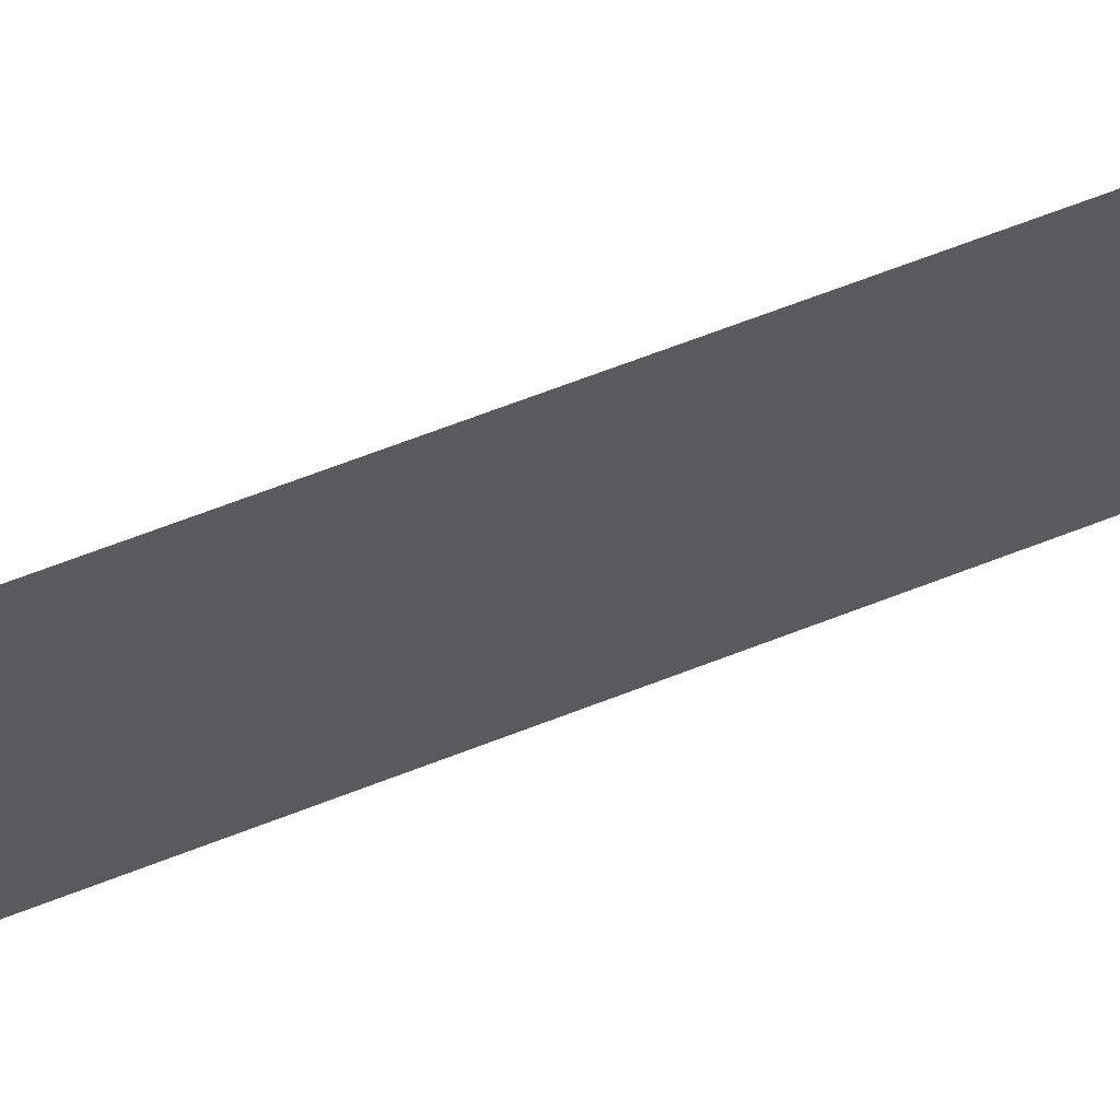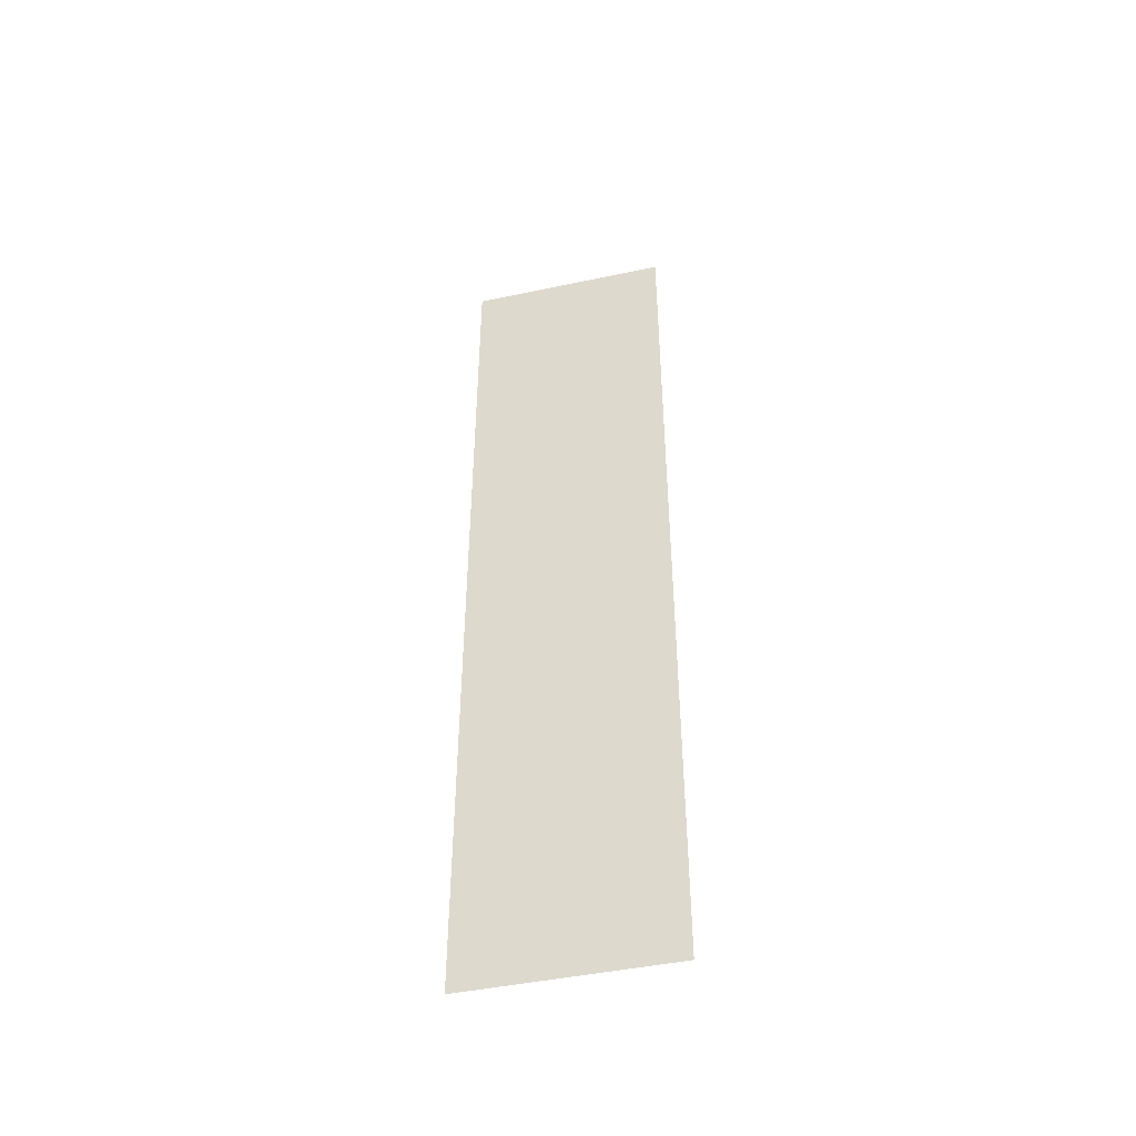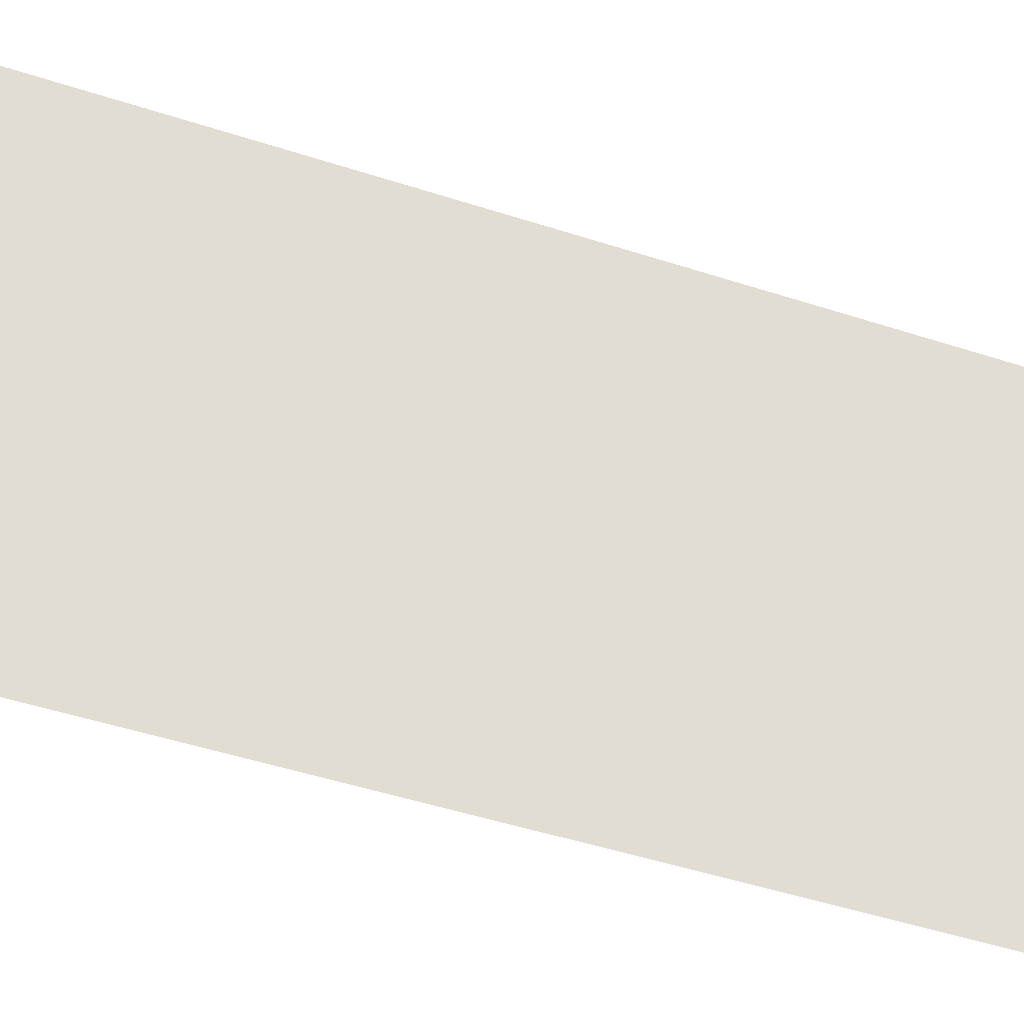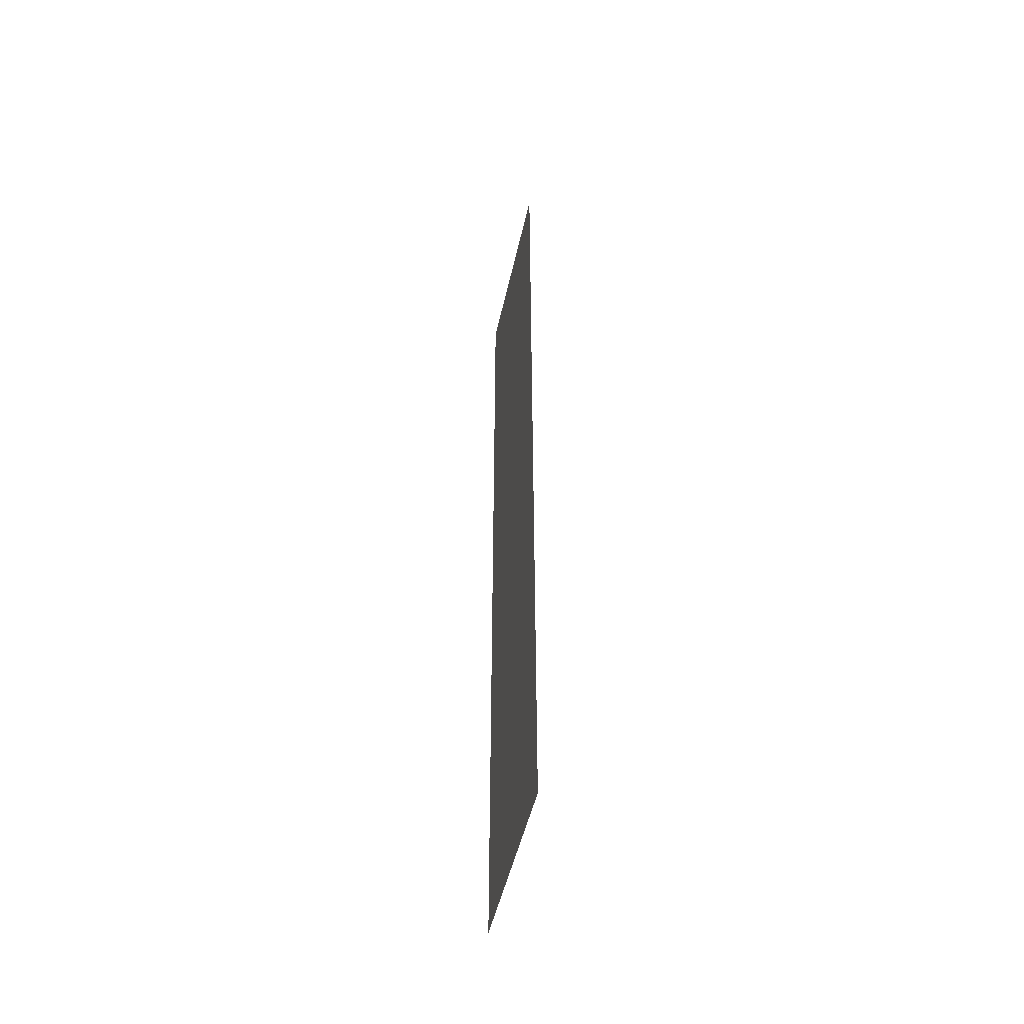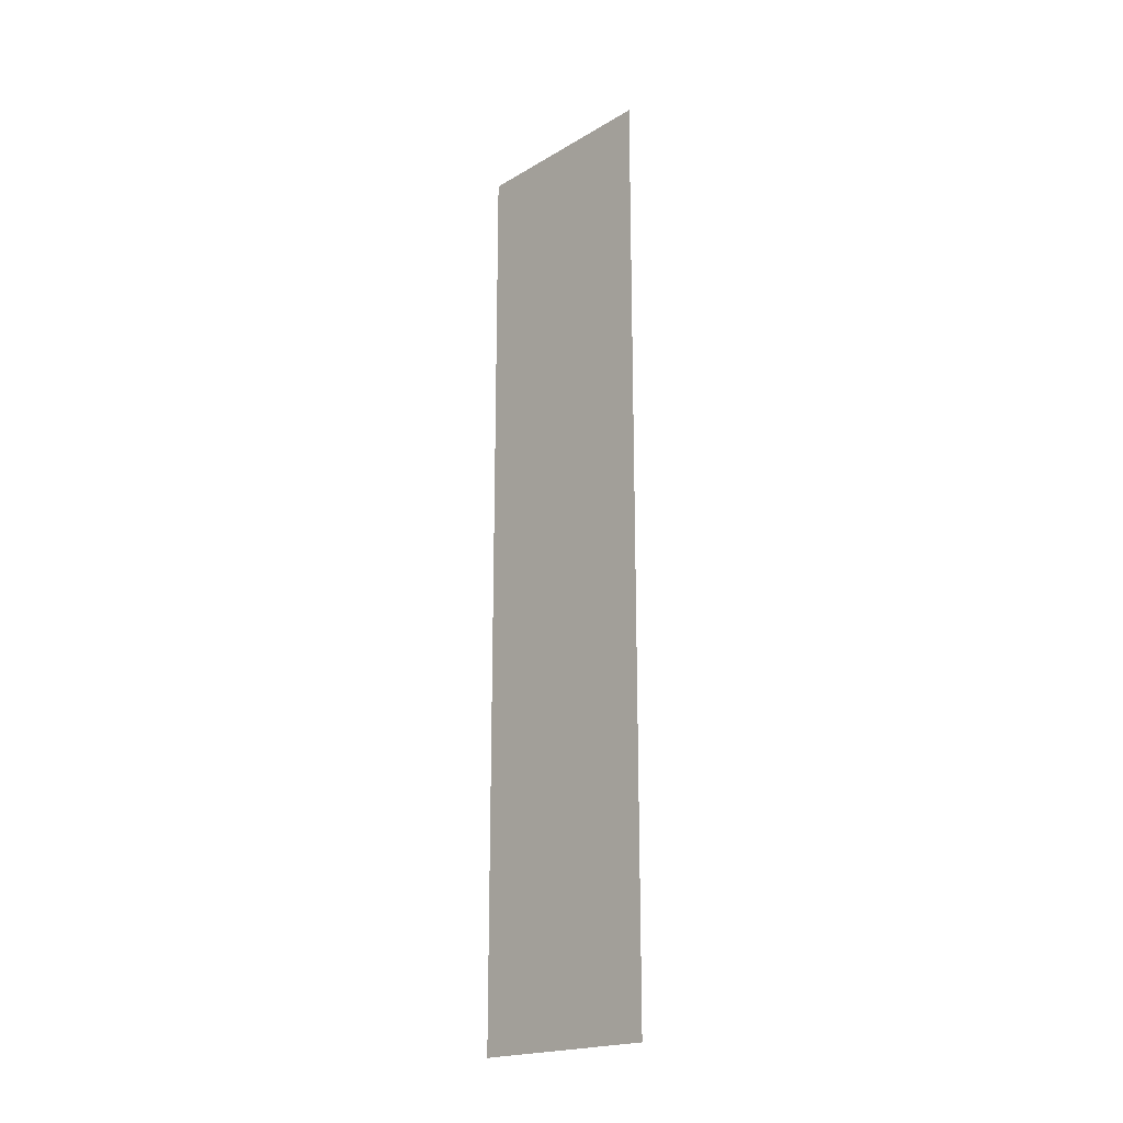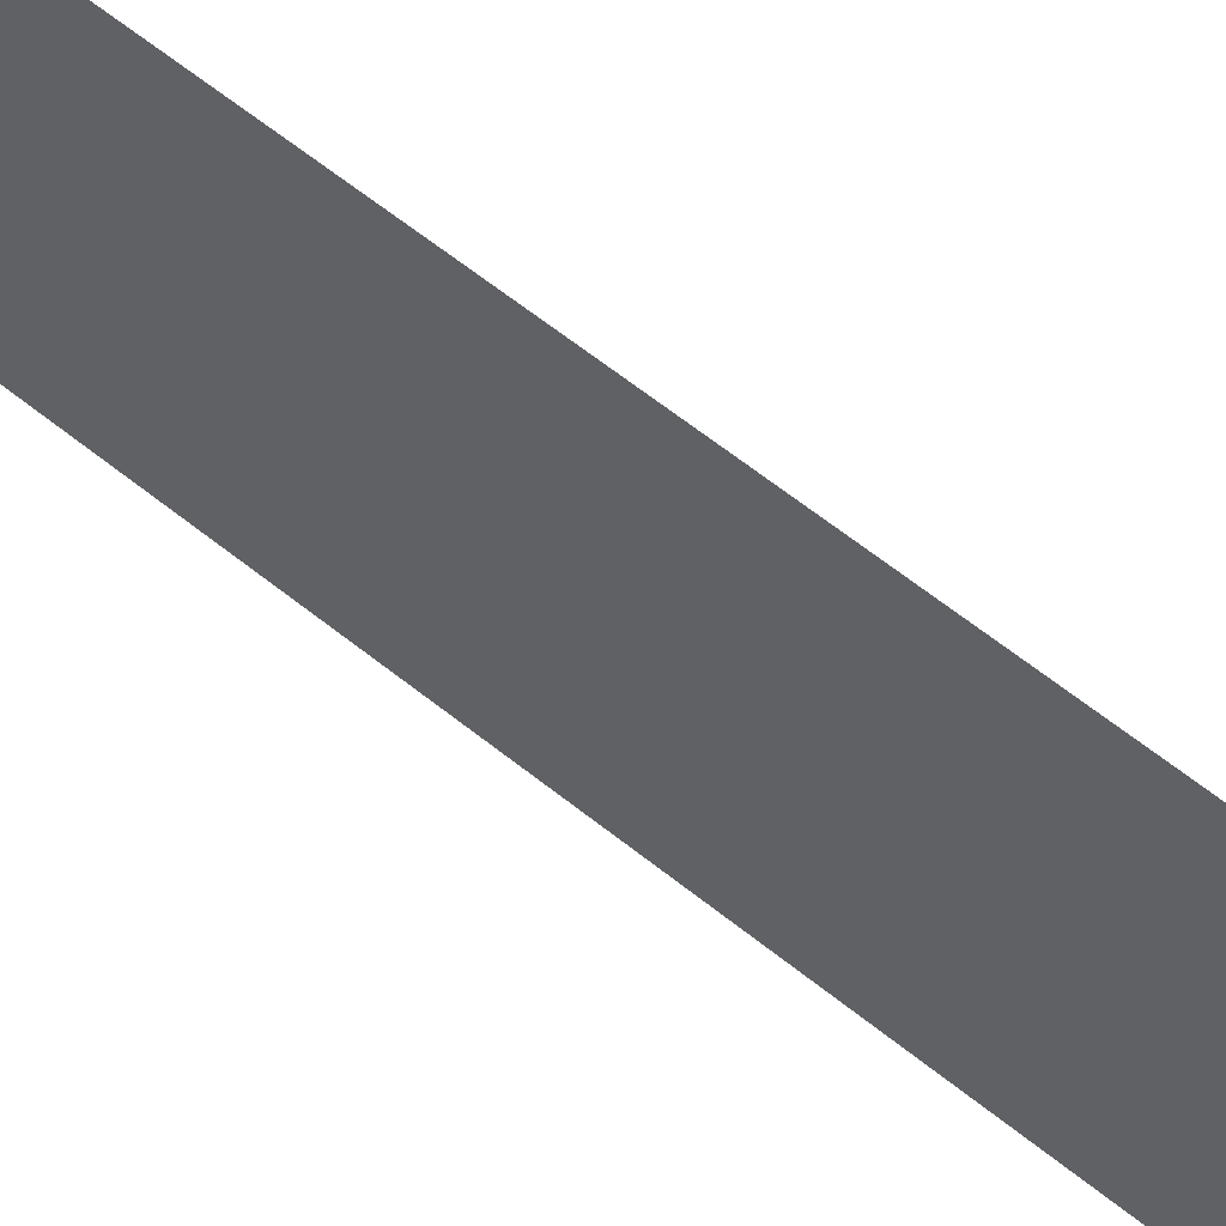
<metadata>
{"format":"obj","ext":"obj","renderer":"f3d","projection":"perspective","resolution":1024,"background":"white","views":[{"elev":64.7,"azim":68.4,"up":"+Z"},{"elev":-45.8,"azim":-76.3,"up":"+Y"},{"elev":-30.4,"azim":-118.3,"up":"+Z"},{"elev":-48.5,"azim":-12.2,"up":"+Y"},{"elev":-19.8,"azim":137.1,"up":"+Y"},{"elev":56.7,"azim":130.8,"up":"+Z"}]}
</metadata>
<code>
o Plano.006
v -0.25 2.5 0.09167
v -0.25 2.5 0.6383
v -0.25 0 0.6383
v -0.25 0 0.09167
f 4 2 1
f 4 3 2

</code>
